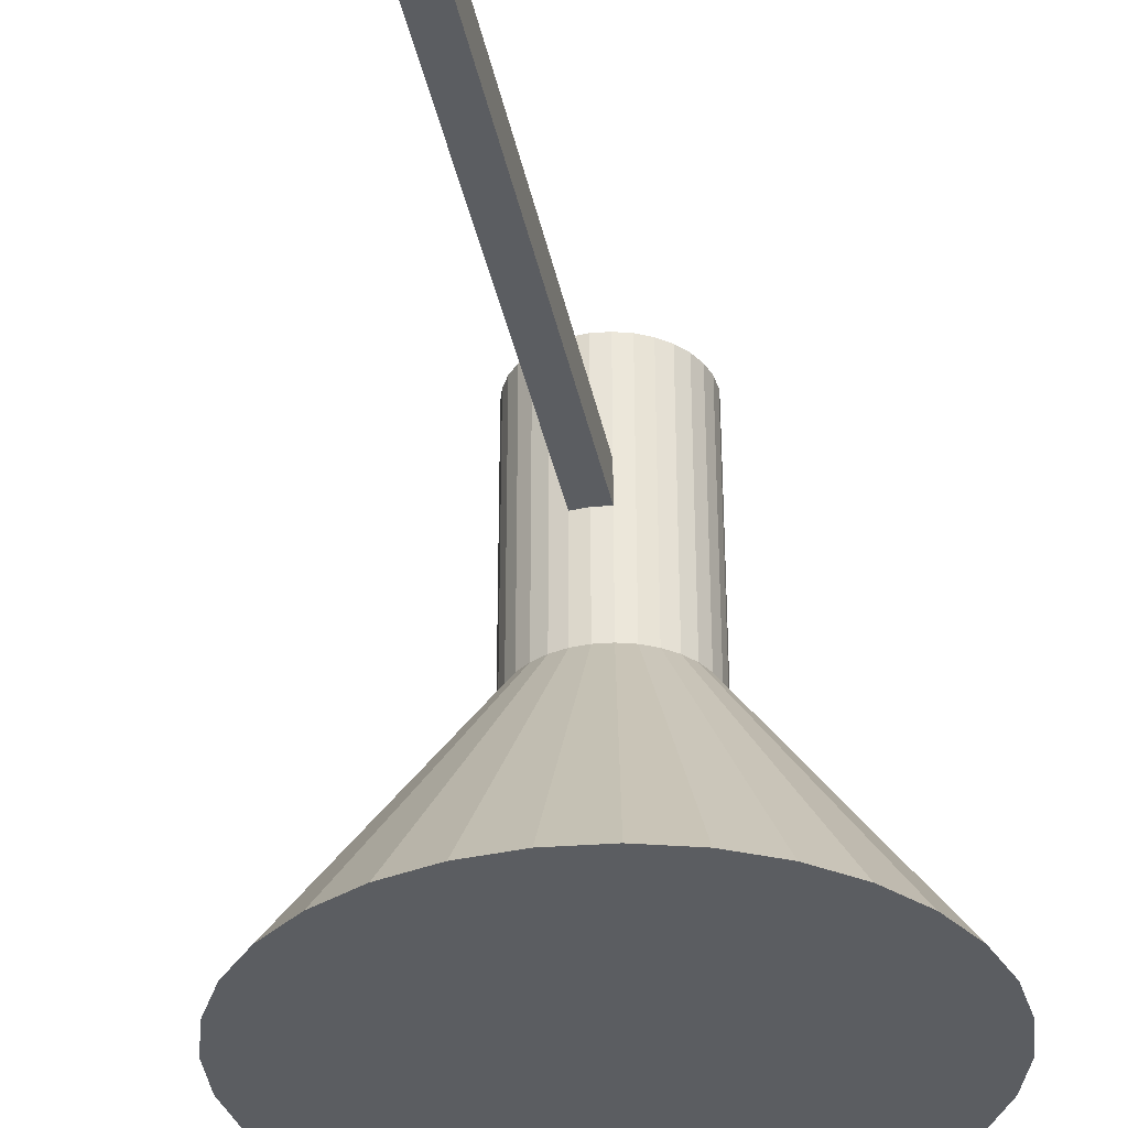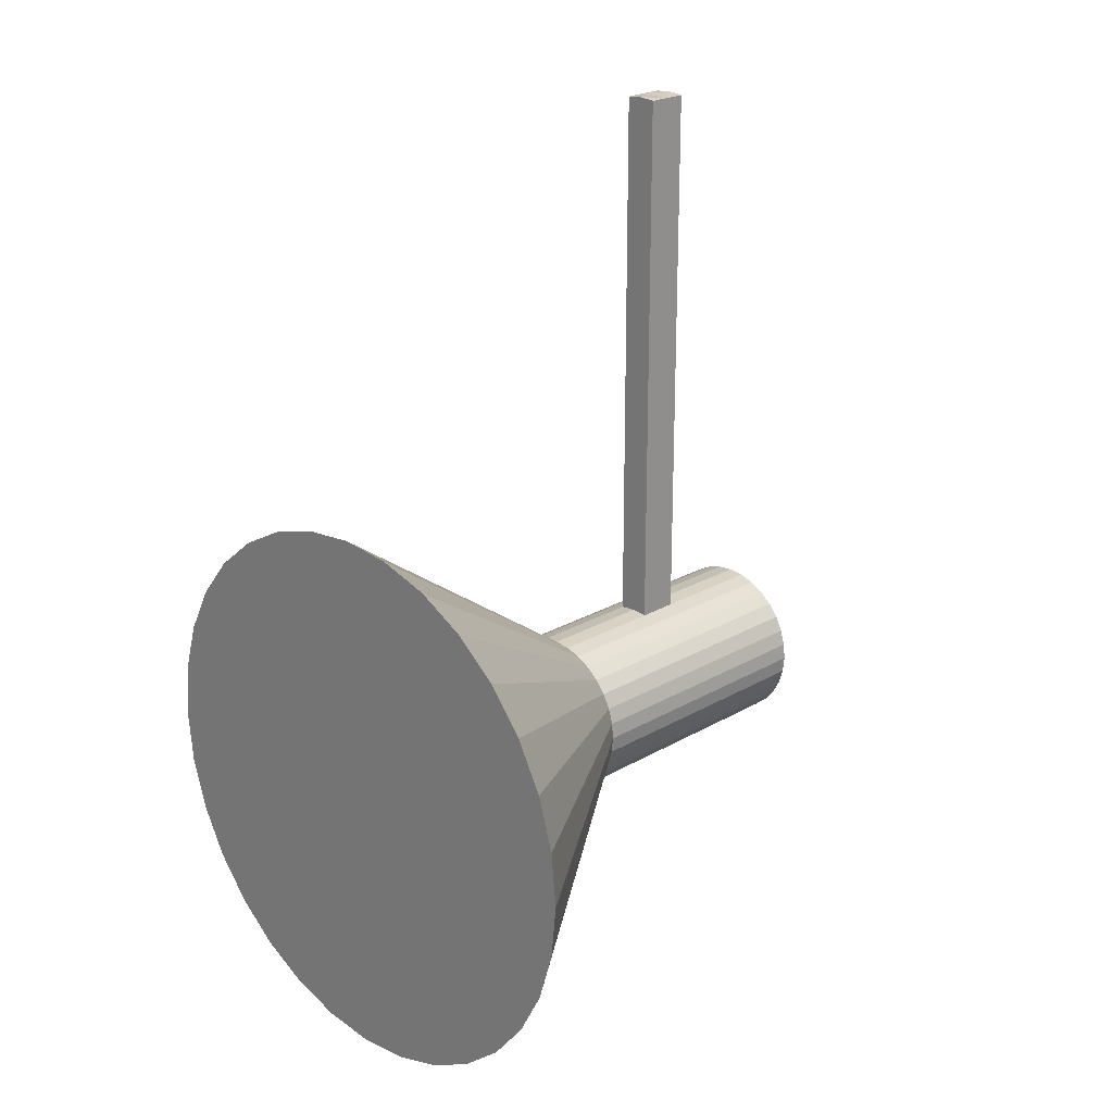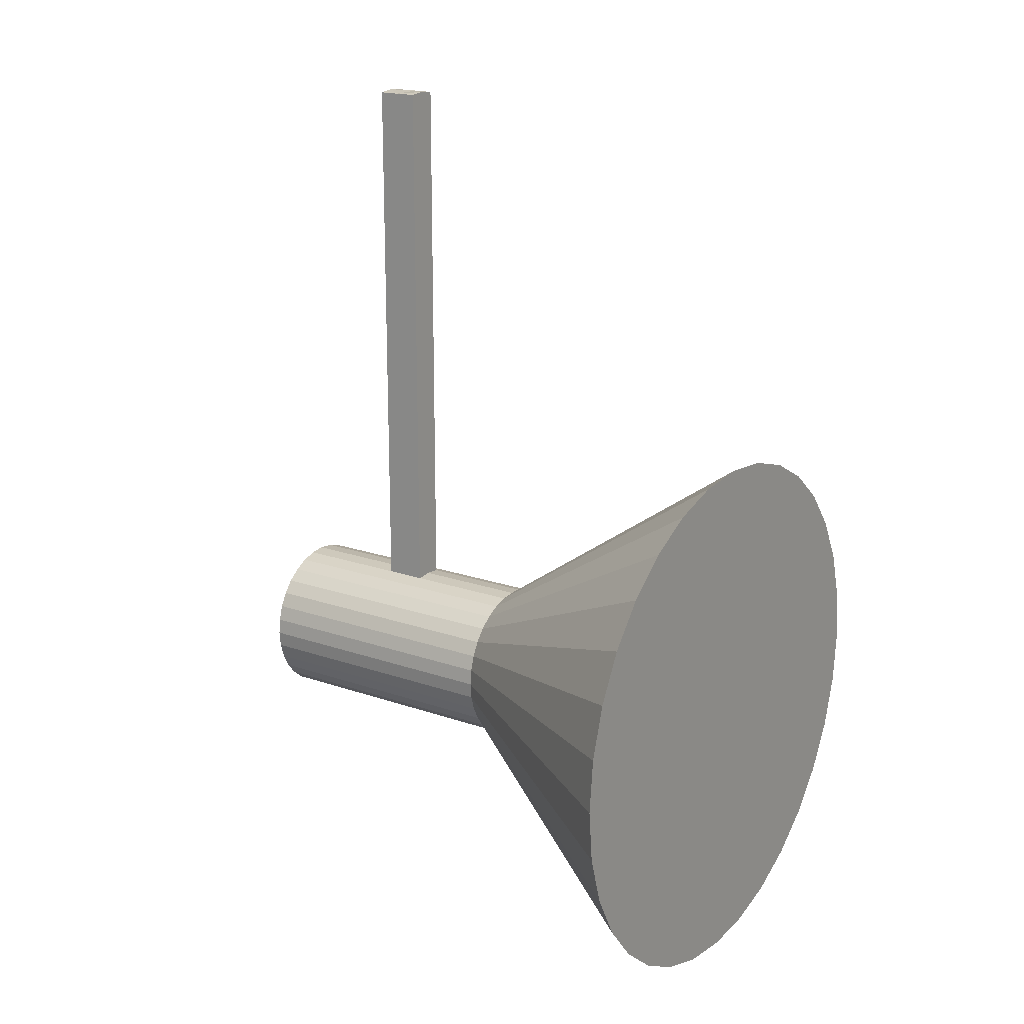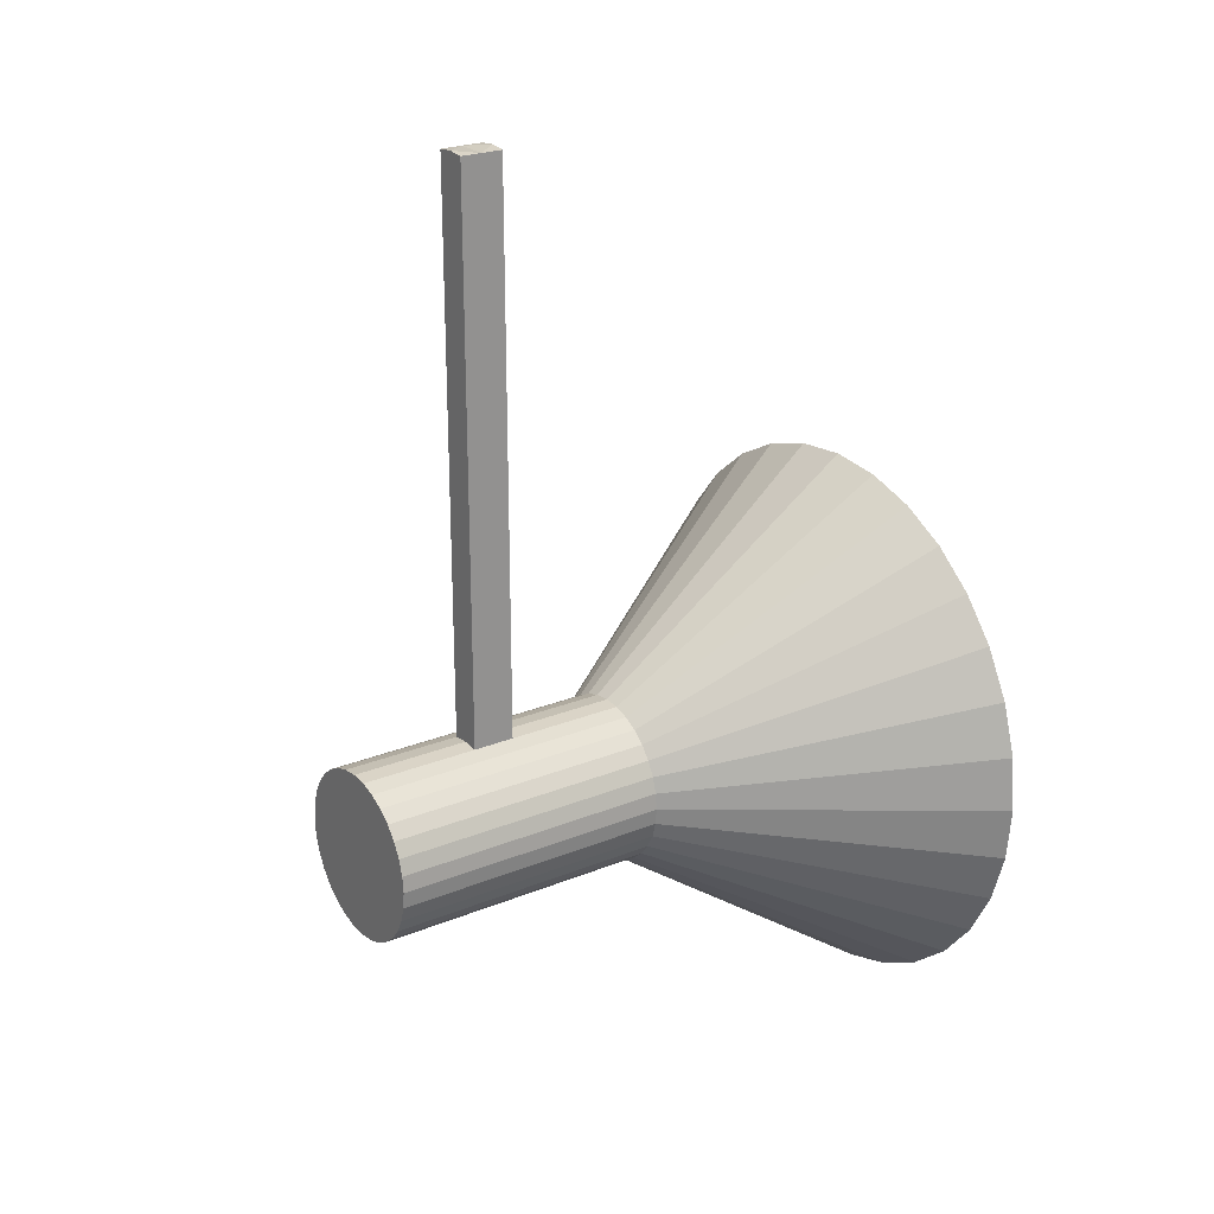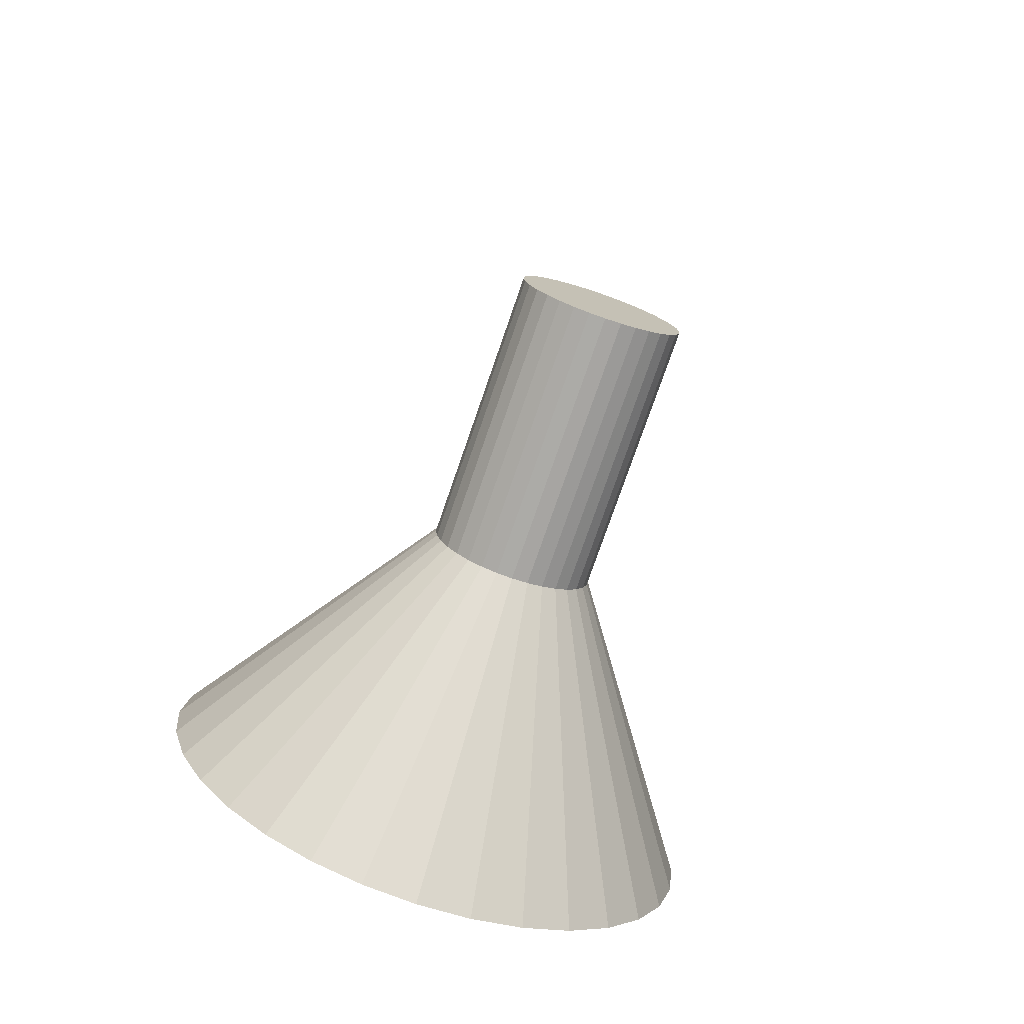
<metadata>
{"format":"obj","ext":"obj","renderer":"f3d","projection":"perspective","resolution":1024,"background":"white","views":[{"elev":-35.5,"azim":-168.8,"up":"+Z"},{"elev":22.6,"azim":-134.9,"up":"+Y"},{"elev":18.6,"azim":123.9,"up":"+Y"},{"elev":23.7,"azim":55.5,"up":"+Y"},{"elev":-75.4,"azim":-19.0,"up":"+Y"}]}
</metadata>
<code>
o Cylinder
v -2 0 0
v -0.6 0 2
v -1.962 0.3902 0
v -0.5885 0.1171 2
v -1.848 0.7654 0
v -0.5543 0.2296 2
v -1.663 1.111 0
v -0.4989 0.3333 2
v -1.414 1.414 0
v -0.4243 0.4243 2
v -1.111 1.663 0
v -0.3333 0.4989 2
v -0.7654 1.848 0
v -0.2296 0.5543 2
v -0.3902 1.962 0
v -0.1171 0.5885 2
v -0 2 0
v -0 0.6 2
v 0.3902 1.962 0
v 0.1171 0.5885 2
v 0.7654 1.848 0
v 0.2296 0.5543 2
v 1.111 1.663 0
v 0.3333 0.4989 2
v 1.414 1.414 0
v 0.4243 0.4243 2
v 1.663 1.111 0
v 0.4989 0.3333 2
v 1.848 0.7654 0
v 0.5543 0.2296 2
v 1.962 0.3902 0
v 0.5885 0.1171 2
v 2 -1e-06 0
v 0.6 -0 2
v 1.962 -0.3902 0
v 0.5885 -0.1171 2
v 1.848 -0.7654 0
v 0.5543 -0.2296 2
v 1.663 -1.111 0
v 0.4989 -0.3333 2
v 1.414 -1.414 0
v 0.4243 -0.4243 2
v 1.111 -1.663 0
v 0.3333 -0.4989 2
v 0.7654 -1.848 0
v 0.2296 -0.5543 2
v 0.3902 -1.962 0
v 0.1171 -0.5885 2
v -2e-06 -2 0
v -1e-06 -0.6 2
v -0.3902 -1.962 0
v -0.1171 -0.5885 2
v -0.7654 -1.848 0
v -0.2296 -0.5543 2
v -1.111 -1.663 0
v -0.3333 -0.4989 2
v -1.414 -1.414 0
v -0.4243 -0.4243 2
v -1.663 -1.111 0
v -0.4989 -0.3333 2
v -1.848 -0.7654 0
v -0.5543 -0.2296 2
v -1.962 -0.3902 0
v -0.5885 -0.1171 2
v -0.6 0 4
v -0.5885 0.1171 4
v -0.5543 0.2296 4
v -0.4989 0.3333 4
v -0.4243 0.4243 4
v -0.3333 0.4989 4
v -0.2296 0.5543 4
v -0.1171 0.5885 4
v -0 0.6 4
v 0.1171 0.5885 4
v 0.2296 0.5543 4
v 0.3333 0.4989 4
v 0.4243 0.4243 4
v 0.4989 0.3333 4
v 0.5543 0.2296 4
v 0.5885 0.1171 4
v 0.6 -0 4
v 0.5885 -0.1171 4
v 0.5543 -0.2296 4
v 0.4989 -0.3333 4
v 0.4243 -0.4243 4
v 0.3333 -0.4989 4
v 0.2296 -0.5543 4
v 0.1171 -0.5885 4
v -1e-06 -0.6 4
v -0.1171 -0.5885 4
v -0.2296 -0.5543 4
v -0.3333 -0.4989 4
v -0.4243 -0.4243 4
v -0.4989 -0.3333 4
v -0.5543 -0.2296 4
v -0.5885 -0.1171 4
v 0.5885 0.1171 3
v 0.5543 0.2296 3
v -0.5543 0.2296 3
v -0.5885 0.1171 3
v -0.4989 -0.3333 3
v -0.4243 -0.4243 3
v 0.6 -0 3
v -0.4989 0.3333 3
v -0.5543 -0.2296 3
v 0.5885 -0.1171 3
v -0.4243 0.4243 3
v -0.5885 -0.1171 3
v 0.5543 -0.2296 3
v -0.3333 0.4989 3
v -0.6 0 3
v 0.4989 -0.3333 3
v -0.2296 0.5543 3
v 0.4243 -0.4243 3
v -0.1171 0.5885 3
v 0.3333 -0.4989 3
v 0.2296 -0.5543 3
v 0.1171 0.5885 3
v 0.1171 -0.5885 3
v 0.2296 0.5543 3
v -1e-06 -0.6 3
v 0.3333 0.4989 3
v -0.1171 -0.5885 3
v 0.4243 0.4243 3
v -0.2296 -0.5543 3
v 0.4989 0.3333 3
v -0.3333 -0.4989 3
v 0.5543 0.2296 3.15
v -0.5885 0.1171 3.15
v -0.4243 -0.4243 3.15
v 0.5885 0.1171 3.15
v -0.5543 0.2296 3.15
v -0.4989 -0.3333 3.15
v 0.6 -0 3.15
v -0.4989 0.3333 3.15
v -0.5543 -0.2296 3.15
v 0.5885 -0.1171 3.15
v -0.4243 0.4243 3.15
v -0.5885 -0.1171 3.15
v 0.5543 -0.2296 3.15
v -0.3333 0.4989 3.15
v -0.6 0 3.15
v 0.4989 -0.3333 3.15
v -0.2296 0.5543 3.15
v 0.4243 -0.4243 3.15
v -0.1171 0.5885 3.15
v 0.3333 -0.4989 3.15
v -0 0.6 3.15
v 0.2296 -0.5543 3.15
v 0.1171 0.5885 3.15
v 0.1171 -0.5885 3.15
v 0.2296 0.5543 3.15
v -1e-06 -0.6 3.15
v 0.3333 0.4989 3.15
v -0.1171 -0.5885 3.15
v 0.4243 0.4243 3.15
v -0.2296 -0.5543 3.15
v 0.4989 0.3333 3.15
v -0.3333 -0.4989 3.15
v 0.5885 0.1171 2.85
v -0.5543 0.2296 2.85
v -0.4989 -0.3333 2.85
v 0.6 -0 2.85
v -0.4989 0.3333 2.85
v -0.5543 -0.2296 2.85
v 0.5885 -0.1171 2.85
v -0.4243 0.4243 2.85
v -0.5885 -0.1171 2.85
v 0.5543 -0.2296 2.85
v -0.3333 0.4989 2.85
v -0.6 0 2.85
v 0.4989 -0.3333 2.85
v -0.2296 0.5543 2.85
v 0.4243 -0.4243 2.85
v -0.1171 0.5885 2.85
v 0.3333 -0.4989 2.85
v -0 0.6 2.85
v 0.2296 -0.5543 2.85
v 0.1171 0.5885 2.85
v 0.1171 -0.5885 2.85
v 0.2296 0.5543 2.85
v -1e-06 -0.6 2.85
v 0.3333 0.4989 2.85
v -0.1171 -0.5885 2.85
v 0.4243 0.4243 2.85
v -0.2296 -0.5543 2.85
v 0.4989 0.3333 2.85
v -0.3333 -0.4989 2.85
v 0.5543 0.2296 2.85
v -0.5885 0.1171 2.85
v -0.4243 -0.4243 2.85
v -0 4.6 2.85
v 0.1171 4.588 2.85
v -0 4.6 3.15
v -0.1171 4.588 2.85
v 0.1171 4.588 3
v 0.1171 4.588 3.15
v -0.1171 4.588 3
v -0.1171 4.588 3.15
f 2 3 1
f 4 5 3
f 6 7 5
f 8 9 7
f 10 11 9
f 11 14 13
f 14 15 13
f 16 17 15
f 18 19 17
f 20 21 19
f 21 24 23
f 24 25 23
f 26 27 25
f 28 29 27
f 30 31 29
f 32 33 31
f 33 36 35
f 36 37 35
f 38 39 37
f 40 41 39
f 42 43 41
f 44 45 43
f 46 47 45
f 47 50 49
f 50 51 49
f 52 53 51
f 53 56 55
f 56 57 55
f 58 59 57
f 60 61 59
f 62 63 61
f 64 1 63
f 31 47 15
f 128 80 131
f 129 67 132
f 130 94 133
f 131 81 134
f 132 68 135
f 133 95 136
f 134 82 137
f 135 69 138
f 136 96 139
f 137 83 140
f 138 70 141
f 139 65 142
f 140 84 143
f 141 71 144
f 143 85 145
f 144 72 146
f 145 86 147
f 146 73 148
f 147 87 149
f 148 74 150
f 149 88 151
f 150 75 152
f 151 89 153
f 152 76 154
f 153 90 155
f 154 77 156
f 155 91 157
f 156 78 158
f 157 92 159
f 158 79 128
f 142 66 129
f 159 93 130
f 83 75 67
f 188 102 191
f 171 100 190
f 187 98 189
f 186 127 188
f 185 126 187
f 184 125 186
f 183 124 185
f 182 123 184
f 181 122 183
f 180 121 182
f 179 120 181
f 178 119 180
f 176 117 178
f 174 116 176
f 173 115 175
f 172 114 174
f 170 113 173
f 169 112 172
f 168 111 171
f 167 110 170
f 166 109 169
f 165 108 168
f 164 107 167
f 163 106 166
f 162 105 165
f 161 104 164
f 160 103 163
f 191 101 162
f 190 99 161
f 189 97 160
f 127 130 102
f 111 129 100
f 126 128 98
f 125 159 127
f 124 158 126
f 123 157 125
f 122 156 124
f 121 155 123
f 120 154 122
f 119 153 121
f 118 152 120
f 117 151 119
f 116 149 117
f 114 147 116
f 113 146 115
f 112 145 114
f 110 144 113
f 109 143 112
f 108 142 111
f 107 141 110
f 106 140 109
f 105 139 108
f 104 138 107
f 103 137 106
f 101 136 105
f 99 135 104
f 97 134 103
f 102 133 101
f 100 132 99
f 98 131 97
f 30 160 32
f 4 161 6
f 58 162 60
f 32 163 34
f 6 164 8
f 60 165 62
f 34 166 36
f 8 167 10
f 62 168 64
f 36 169 38
f 10 170 12
f 64 171 2
f 38 172 40
f 12 173 14
f 40 174 42
f 14 175 16
f 42 176 44
f 16 177 18
f 44 178 46
f 18 179 20
f 46 180 48
f 20 181 22
f 48 182 50
f 22 183 24
f 50 184 52
f 24 185 26
f 52 186 54
f 26 187 28
f 54 188 56
f 28 189 30
f 2 190 4
f 56 191 58
f 192 198 196
f 199 115 146
f 195 115 198
f 177 195 192
f 193 177 192
f 196 179 193
f 197 118 196
f 197 148 150
f 148 199 146
f 115 177 118
f 2 4 3
f 4 6 5
f 6 8 7
f 8 10 9
f 10 12 11
f 11 12 14
f 14 16 15
f 16 18 17
f 18 20 19
f 20 22 21
f 21 22 24
f 24 26 25
f 26 28 27
f 28 30 29
f 30 32 31
f 32 34 33
f 33 34 36
f 36 38 37
f 38 40 39
f 40 42 41
f 42 44 43
f 44 46 45
f 46 48 47
f 47 48 50
f 50 52 51
f 52 54 53
f 53 54 56
f 56 58 57
f 58 60 59
f 60 62 61
f 62 64 63
f 64 2 1
f 63 1 3
f 3 5 7
f 7 9 11
f 11 13 7
f 15 17 19
f 19 21 15
f 23 25 31
f 27 29 31
f 31 33 35
f 35 37 39
f 39 41 43
f 43 45 47
f 47 49 51
f 51 53 55
f 55 57 63
f 59 61 63
f 63 3 15
f 7 13 15
f 15 21 23
f 25 27 31
f 31 35 47
f 39 43 47
f 47 51 63
f 57 59 63
f 3 7 15
f 15 23 31
f 35 39 47
f 51 55 63
f 63 15 47
f 128 79 80
f 129 66 67
f 130 93 94
f 131 80 81
f 132 67 68
f 133 94 95
f 134 81 82
f 135 68 69
f 136 95 96
f 137 82 83
f 138 69 70
f 139 96 65
f 140 83 84
f 141 70 71
f 143 84 85
f 144 71 72
f 145 85 86
f 146 72 73
f 147 86 87
f 148 73 74
f 149 87 88
f 150 74 75
f 151 88 89
f 152 75 76
f 153 89 90
f 154 76 77
f 155 90 91
f 156 77 78
f 157 91 92
f 158 78 79
f 142 65 66
f 159 92 93
f 67 66 65
f 65 96 95
f 95 94 93
f 93 92 95
f 91 90 87
f 89 88 87
f 87 86 83
f 85 84 83
f 83 82 81
f 81 80 79
f 79 78 77
f 77 76 79
f 75 74 71
f 73 72 71
f 71 70 69
f 69 68 67
f 67 65 95
f 95 92 91
f 90 89 87
f 86 85 83
f 83 81 75
f 79 76 75
f 74 73 71
f 71 69 75
f 67 95 83
f 91 87 83
f 81 79 75
f 75 69 67
f 95 91 83
f 188 127 102
f 171 111 100
f 187 126 98
f 186 125 127
f 185 124 126
f 184 123 125
f 183 122 124
f 182 121 123
f 181 120 122
f 180 119 121
f 179 118 120
f 178 117 119
f 176 116 117
f 174 114 116
f 173 113 115
f 172 112 114
f 170 110 113
f 169 109 112
f 168 108 111
f 167 107 110
f 166 106 109
f 165 105 108
f 164 104 107
f 163 103 106
f 162 101 105
f 161 99 104
f 160 97 103
f 191 102 101
f 190 100 99
f 189 98 97
f 127 159 130
f 111 142 129
f 126 158 128
f 125 157 159
f 124 156 158
f 123 155 157
f 122 154 156
f 121 153 155
f 120 152 154
f 119 151 153
f 118 150 152
f 117 149 151
f 116 147 149
f 114 145 147
f 113 144 146
f 112 143 145
f 110 141 144
f 109 140 143
f 108 139 142
f 107 138 141
f 106 137 140
f 105 136 139
f 104 135 138
f 103 134 137
f 101 133 136
f 99 132 135
f 97 131 134
f 102 130 133
f 100 129 132
f 98 128 131
f 30 189 160
f 4 190 161
f 58 191 162
f 32 160 163
f 6 161 164
f 60 162 165
f 34 163 166
f 8 164 167
f 62 165 168
f 36 166 169
f 10 167 170
f 64 168 171
f 38 169 172
f 12 170 173
f 40 172 174
f 14 173 175
f 42 174 176
f 16 175 177
f 44 176 178
f 18 177 179
f 46 178 180
f 20 179 181
f 48 180 182
f 22 181 183
f 50 182 184
f 24 183 185
f 52 184 186
f 26 185 187
f 54 186 188
f 28 187 189
f 2 171 190
f 56 188 191
f 197 196 194
f 192 195 198
f 196 193 192
f 198 199 194
f 194 196 198
f 199 198 115
f 195 175 115
f 177 175 195
f 193 179 177
f 196 118 179
f 197 150 118
f 197 194 148
f 148 194 199
f 150 148 118
f 115 175 177
f 148 146 115
f 177 179 118
f 118 148 115

</code>
